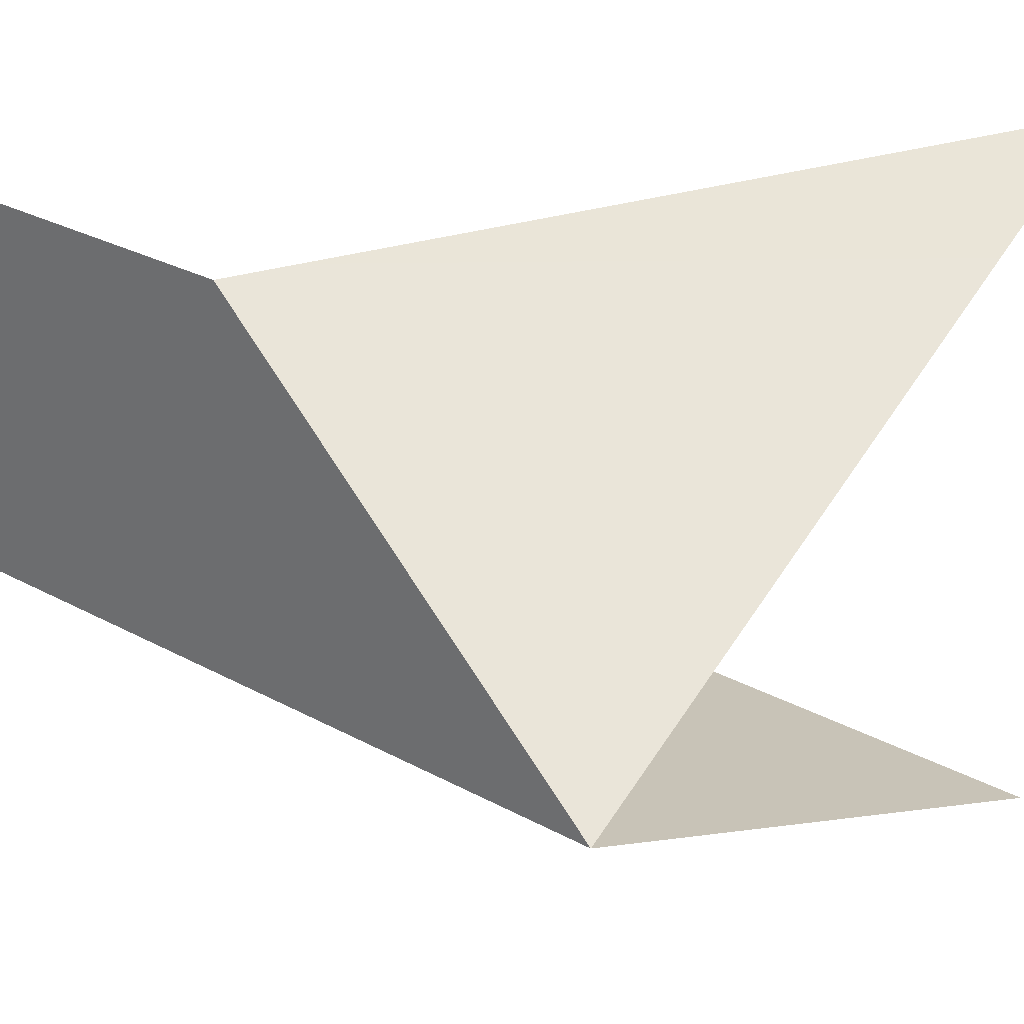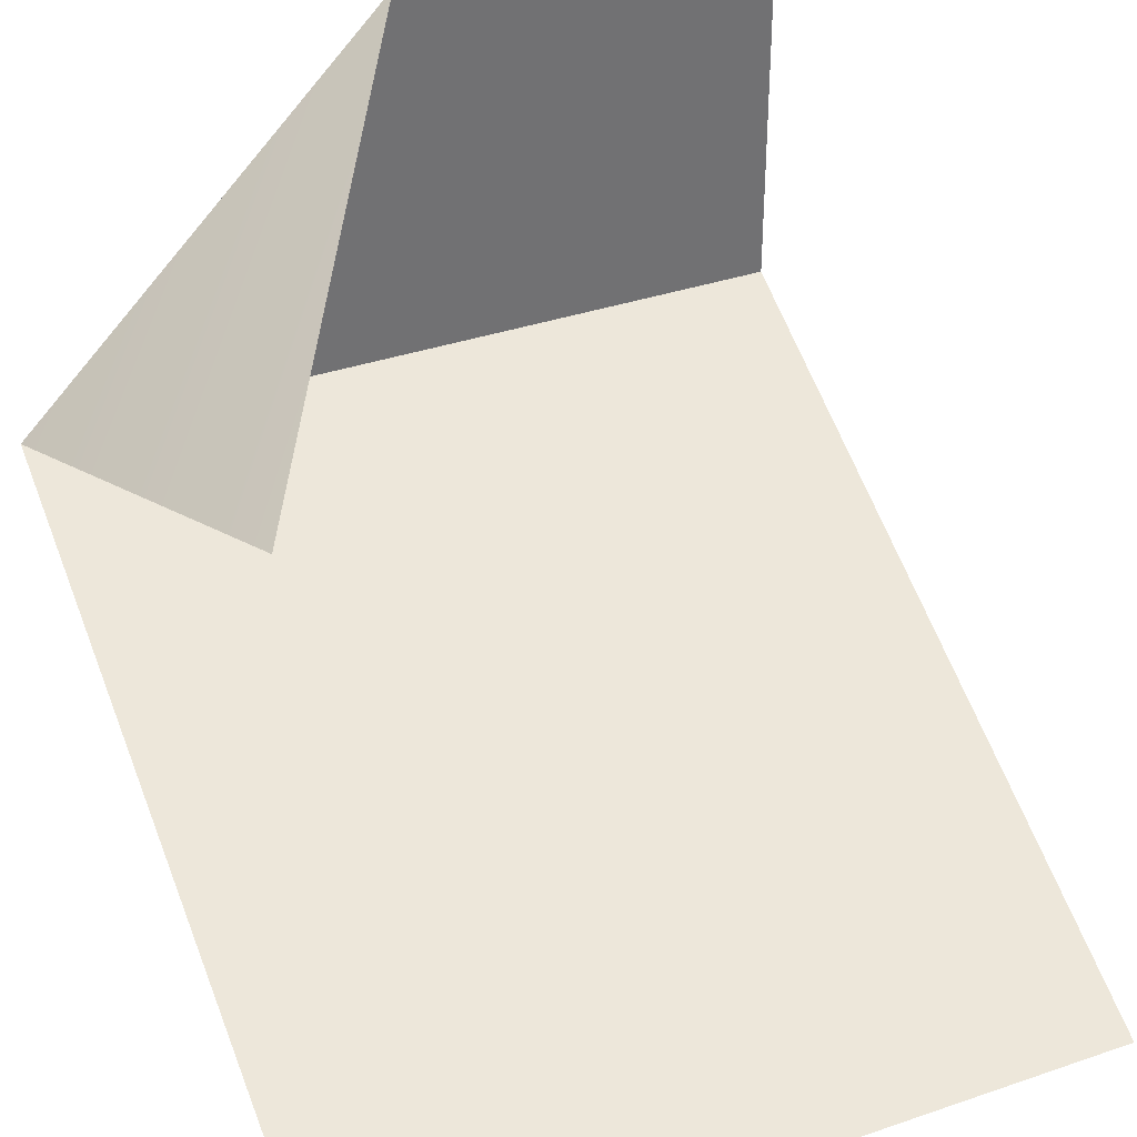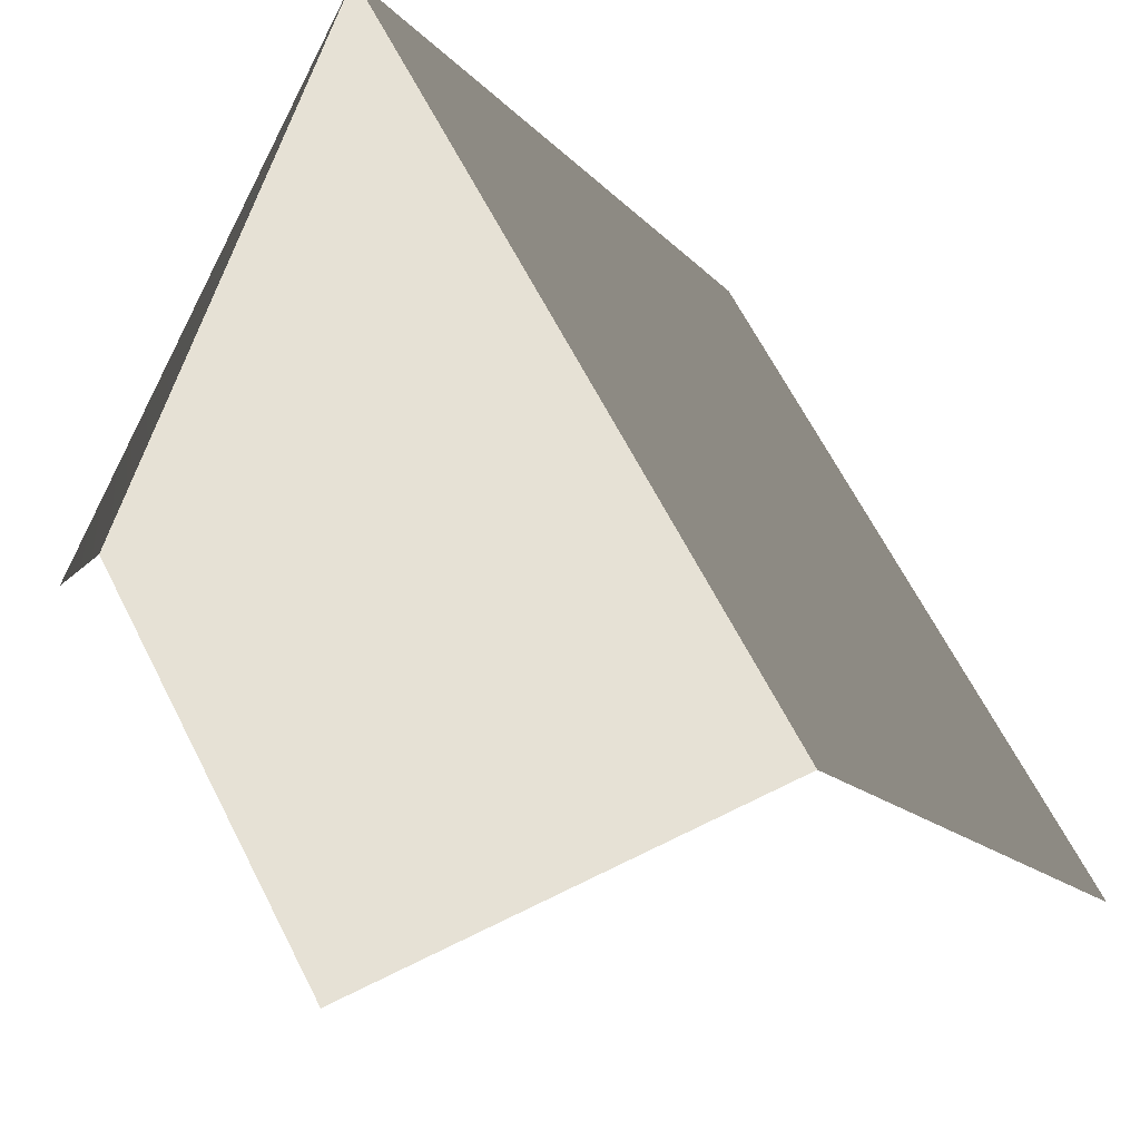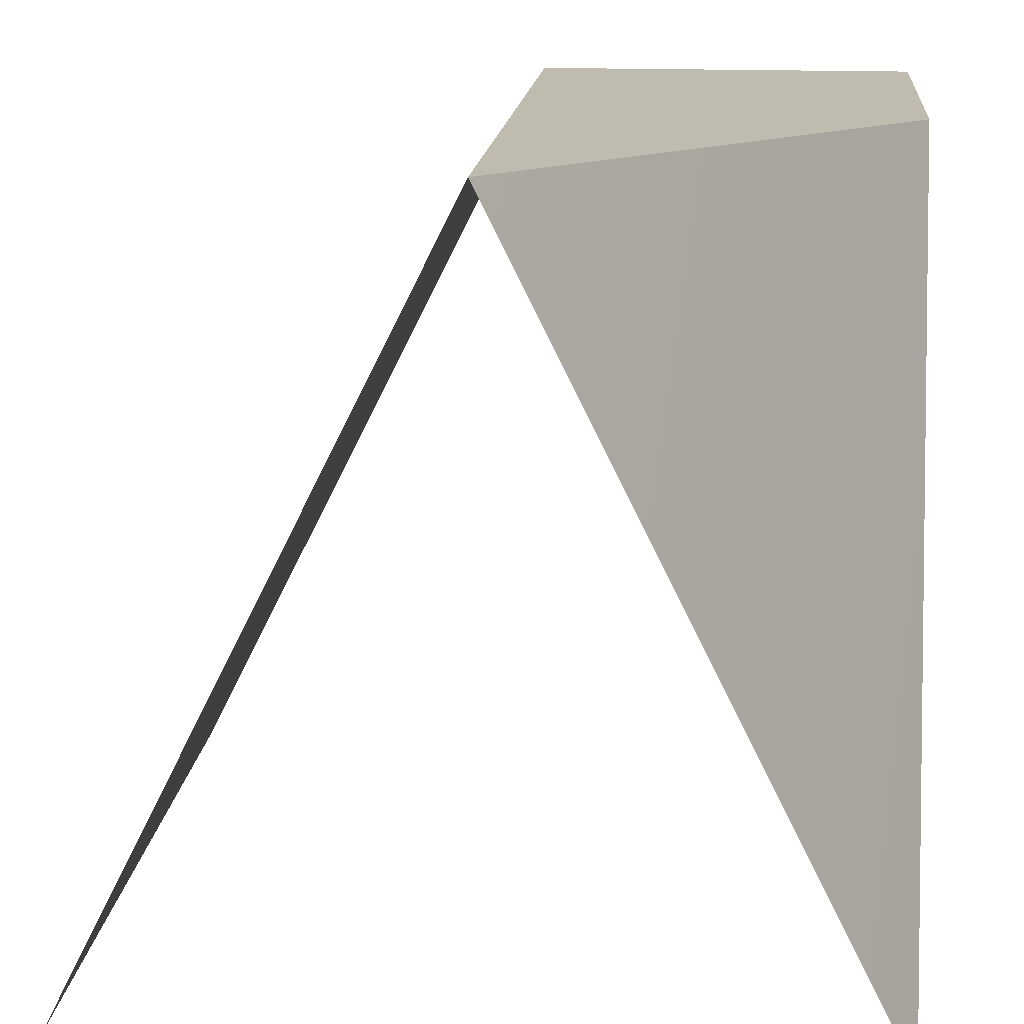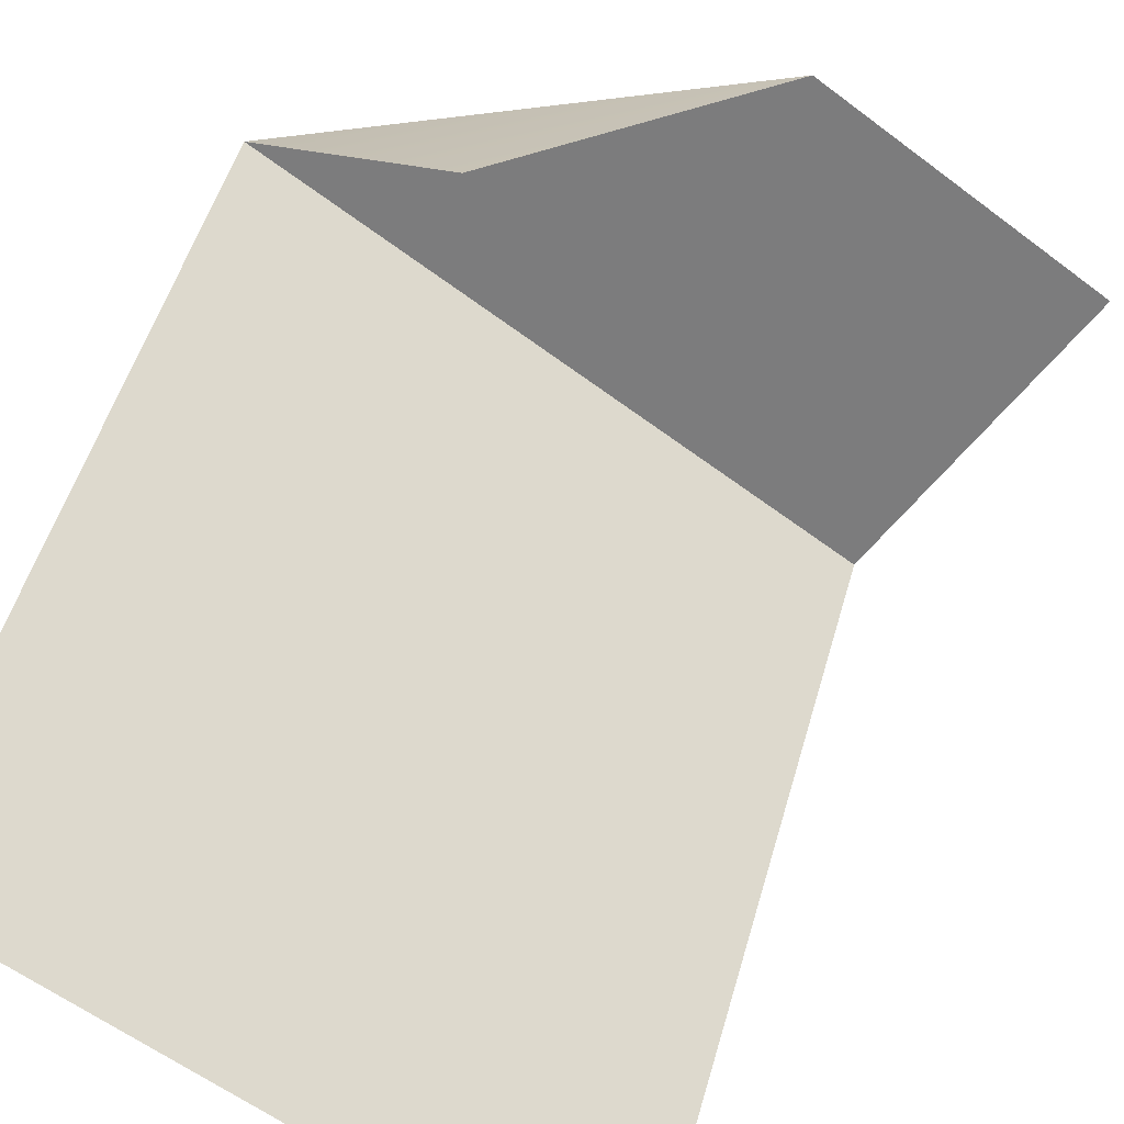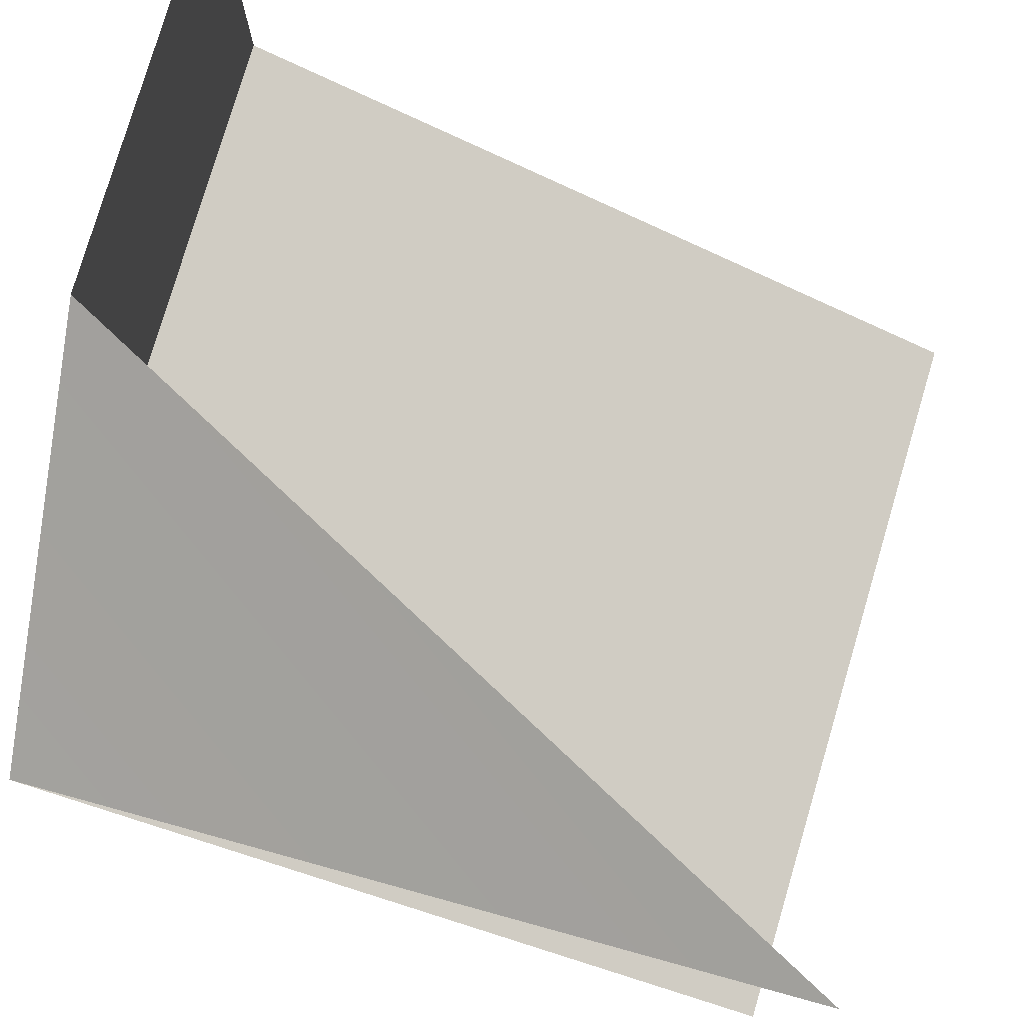
<metadata>
{"format":"obj","ext":"obj","renderer":"f3d","projection":"perspective","resolution":1024,"background":"white","views":[{"elev":29.6,"azim":-141.6,"up":"+Z"},{"elev":36.3,"azim":-24.0,"up":"+Z"},{"elev":64.1,"azim":63.1,"up":"+Y"},{"elev":15.9,"azim":-84.8,"up":"+Y"},{"elev":-58.8,"azim":-37.9,"up":"+Y"},{"elev":78.8,"azim":-73.5,"up":"+Z"}]}
</metadata>
<code>
o 0
v 1 1 0.5
v 1 0 0
v 1 1 1
v 0 1 0.5
v 0 0 0
v 0.5 1 1
v 0 0 1
f 6 3 1 4
f 4 7 6
f 1 2 5 4

</code>
